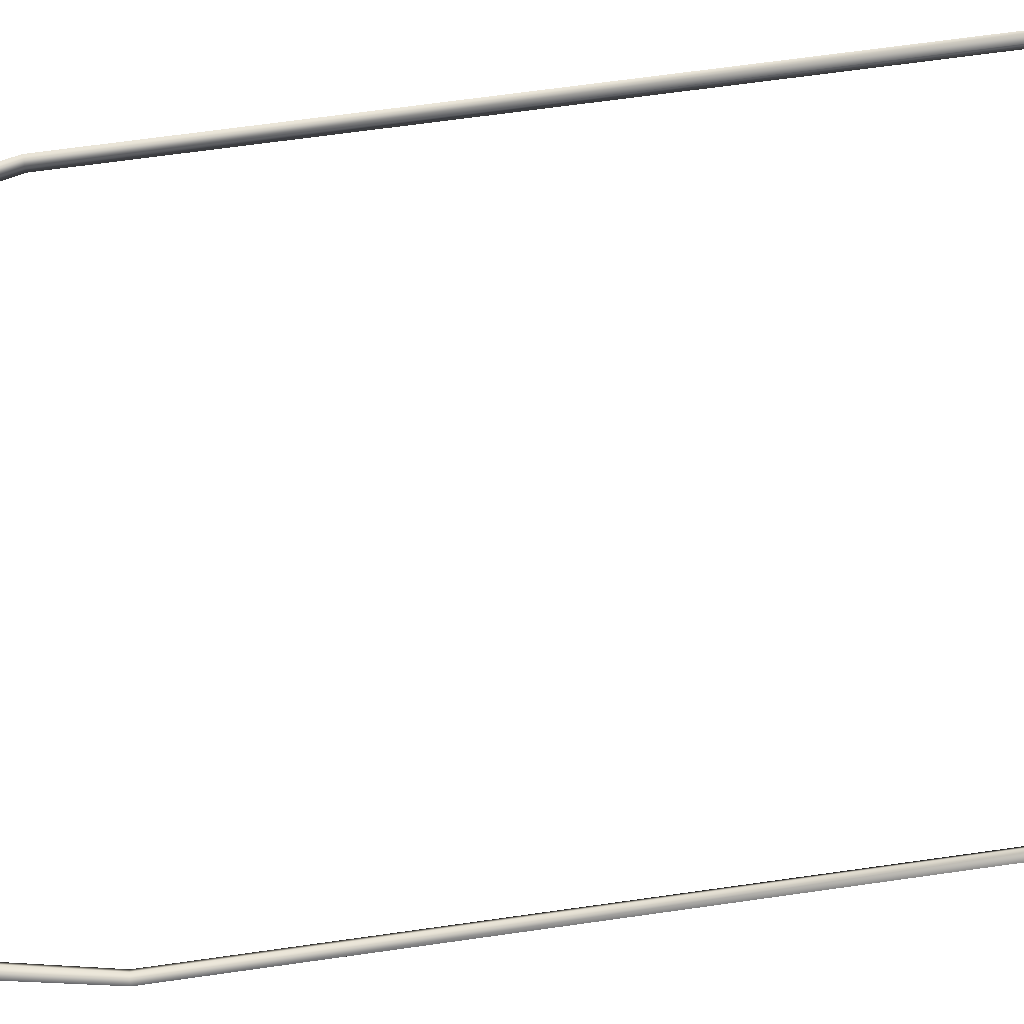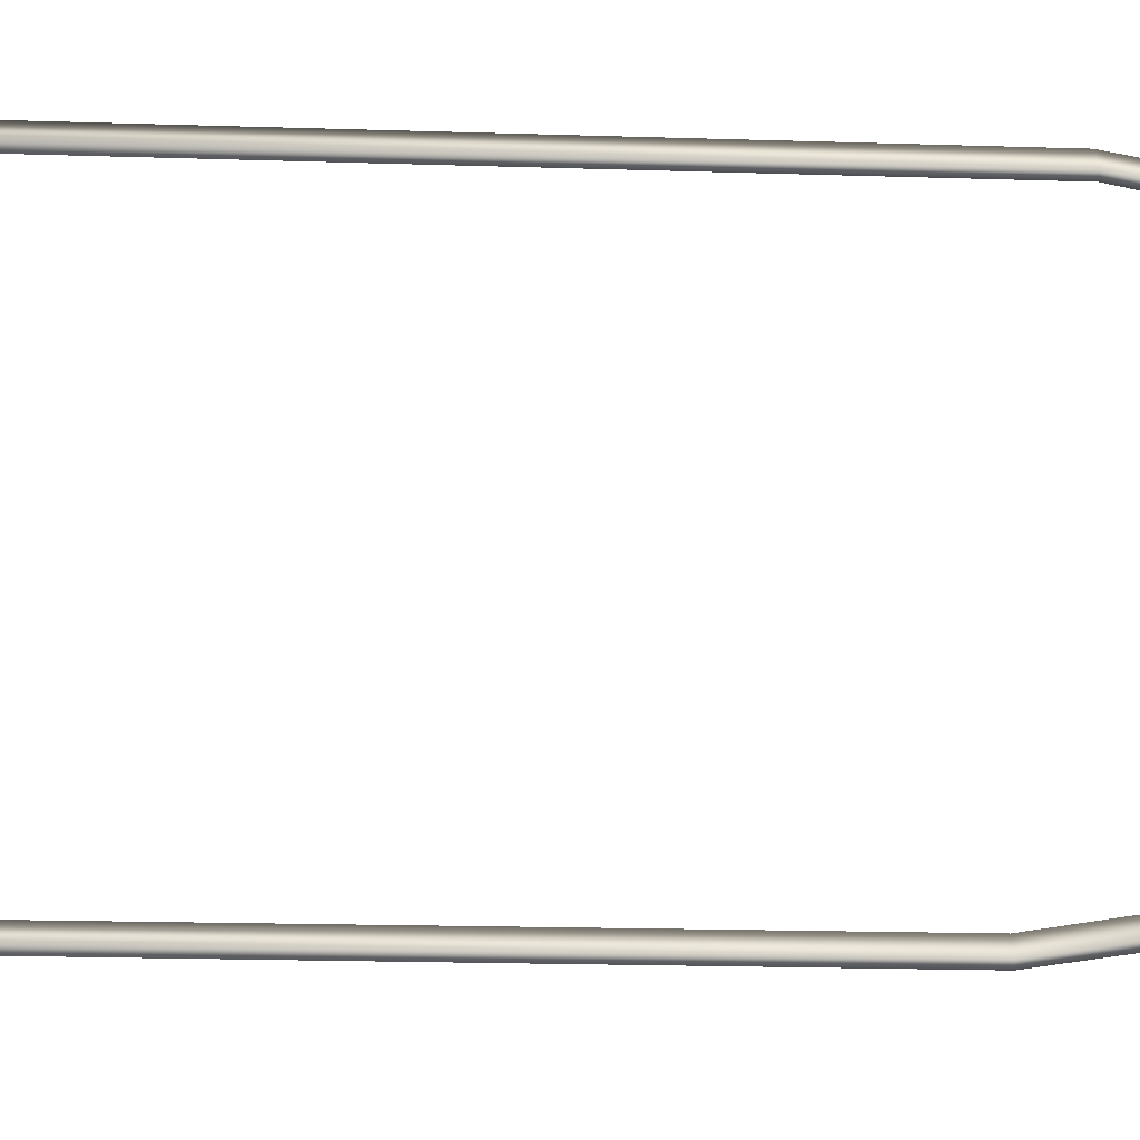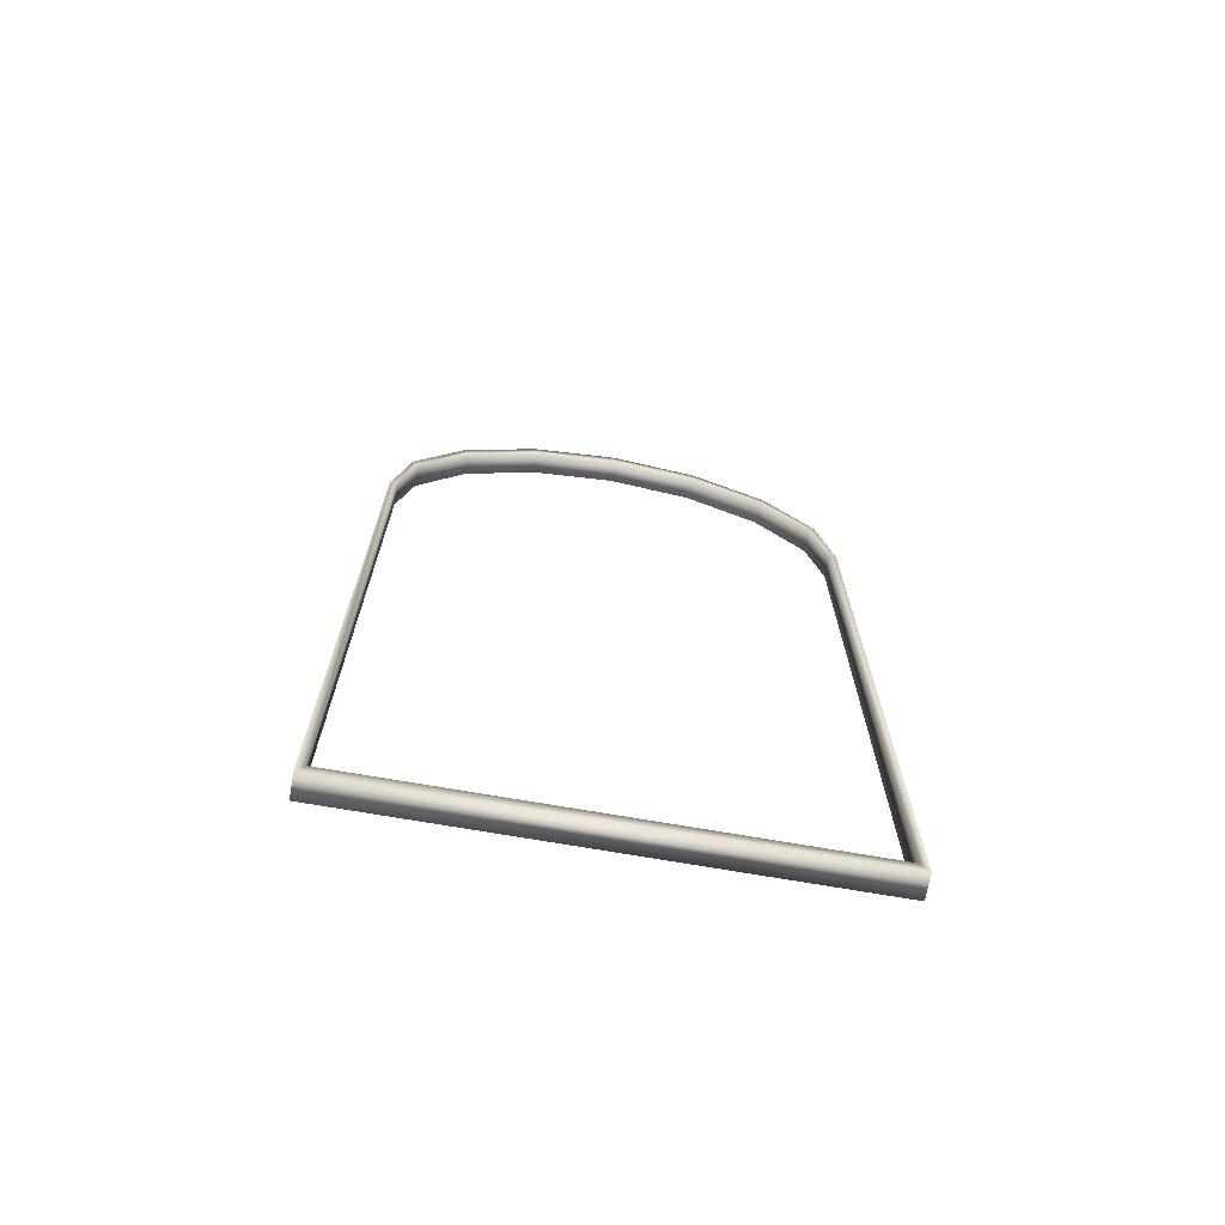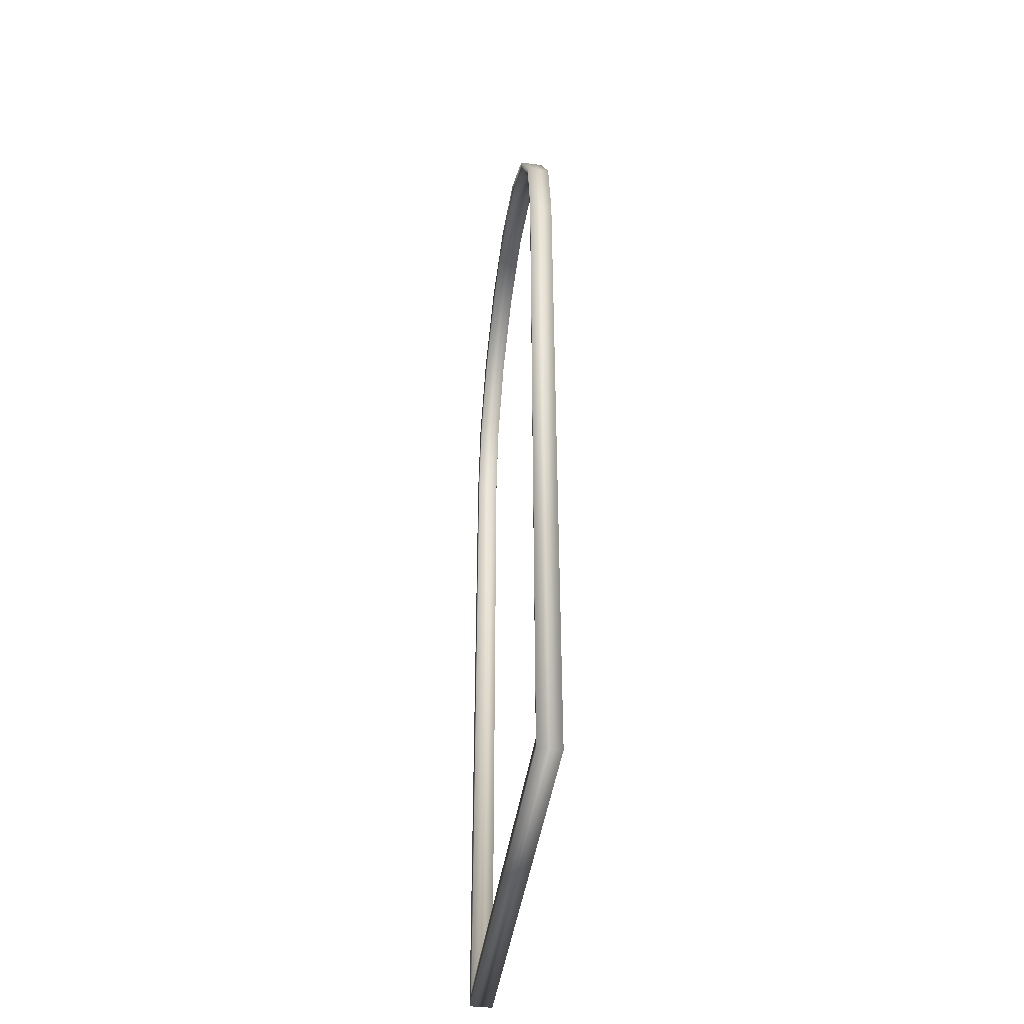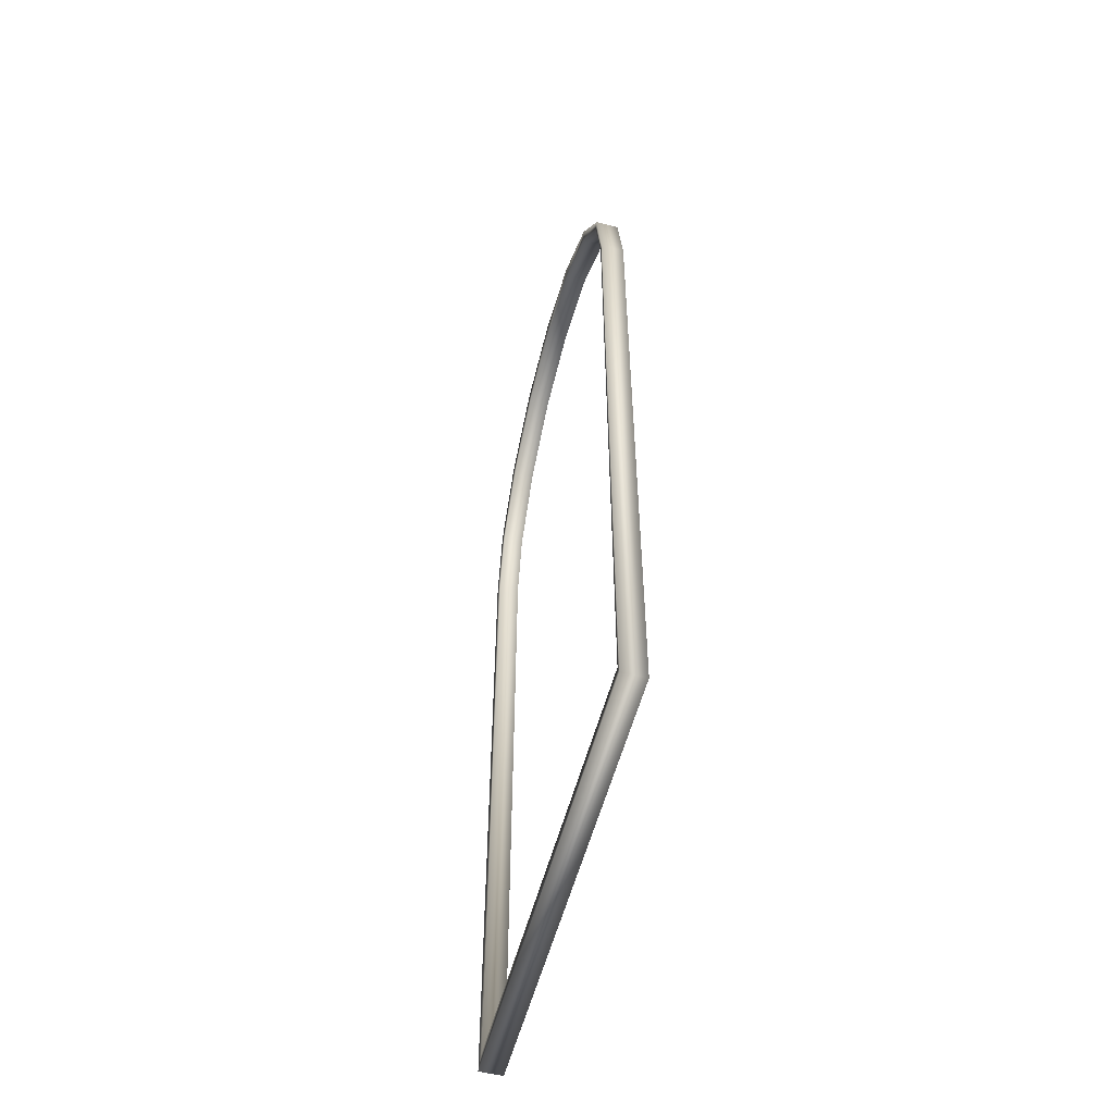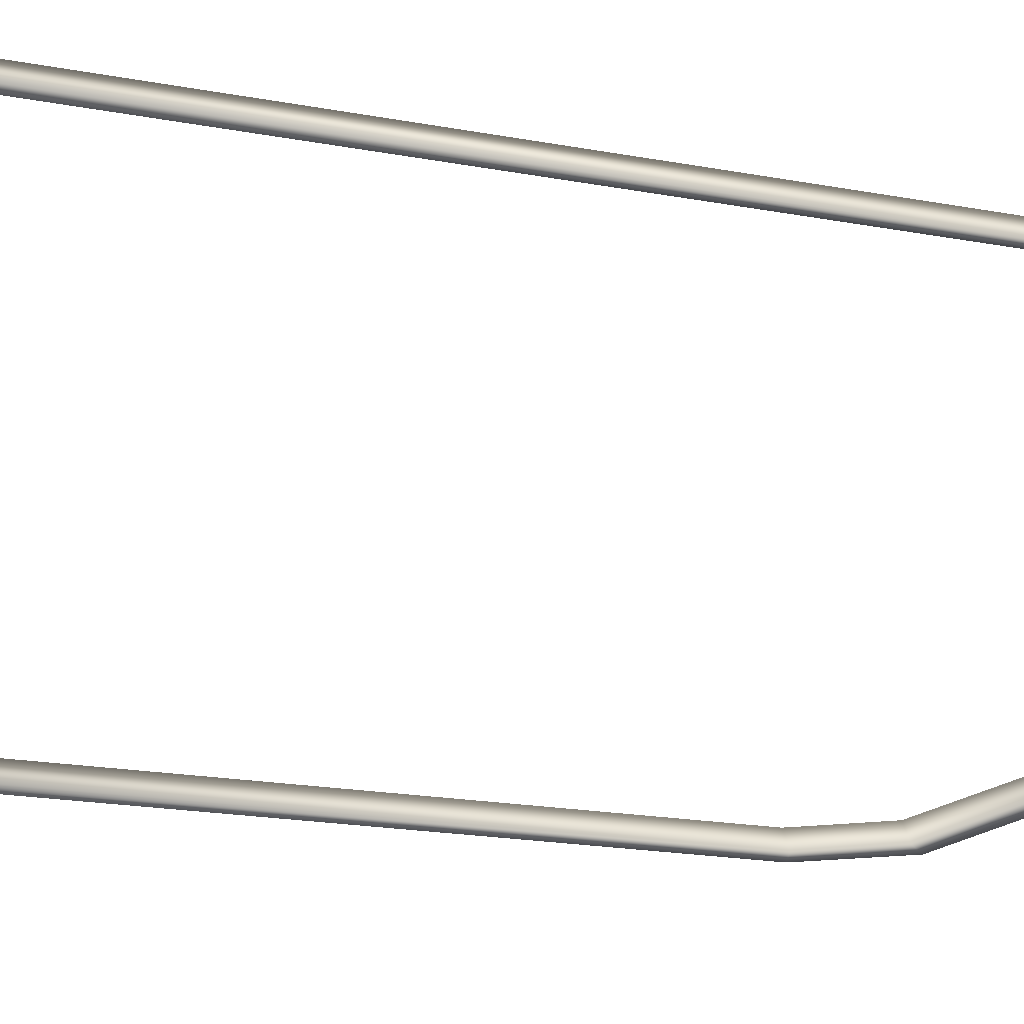
<metadata>
{"format":"obj","ext":"obj","renderer":"f3d","projection":"perspective","resolution":1024,"background":"white","views":[{"elev":54.7,"azim":-99.1,"up":"+Z"},{"elev":-27.6,"azim":87.6,"up":"+Z"},{"elev":-70.0,"azim":-42.9,"up":"+Y"},{"elev":-41.8,"azim":-130.8,"up":"+Y"},{"elev":-54.7,"azim":42.5,"up":"+Y"},{"elev":-19.7,"azim":70.8,"up":"+Z"}]}
</metadata>
<code>
g default
v 1529 198.6 -346.8
v 1531 198.6 -350.7
v 1547 194.9 -340.7
v 1544 194.9 -336.8
v 1560 184.5 -332.2
v 1557 184.5 -328.3
v 1569 168.9 -326.5
v 1566 168.9 -322.7
v 1571 152.8 -324.8
v 1569 152.8 -320.9
v 1572 3.178 -324.5
v 1569 3.178 -320.7
v 1491 3.178 -376.9
v 1489 3.178 -373
v 1491 152.8 -376.6
v 1489 152.8 -372.8
v 1494 168.9 -374.9
v 1492 168.9 -371
v 1503 184.5 -369.2
v 1500 184.5 -365.3
v 1516 194.9 -360.7
v 1513 194.9 -356.8
v 1531 201.7 -350.9
v 1547 198 -340.5
v 1545 198 -336.3
v 1529 201.7 -346.7
v 1561 187.2 -331.8
v 1558 187.2 -327.6
v 1570 171.1 -325.9
v 1567 171.1 -321.7
v 1573 152.8 -324.1
v 1570 152.8 -319.9
v 1573 -4.4e-05 -323.9
v 1570 -4.4e-05 -319.7
v 1490 1.7e-05 -377.9
v 1487 1.7e-05 -373.7
v 1490 152.8 -377.7
v 1487 152.8 -373.5
v 1493 171.1 -375.8
v 1490 171.1 -371.6
v 1502 187.2 -370
v 1499 187.2 -365.8
v 1516 198 -361.2
v 1513 198 -357
g polySurface204
f 1 2 3 4
f 4 3 5 6
f 6 5 7 8
f 10 9 11 12
f 12 11 13 14
f 14 13 15 16
f 18 17 19 20
f 20 19 21 22
f 22 21 2 1
f 23 24 3 2
f 25 26 1 4
f 24 27 5 3
f 28 25 4 6
f 27 29 7 5
f 30 28 6 8
f 29 31 9 7
f 32 30 8 10
f 31 33 11 9
f 34 32 10 12
f 33 35 13 11
f 36 34 12 14
f 35 37 15 13
f 38 36 14 16
f 39 41 19 17
f 42 40 18 20
f 41 43 21 19
f 44 42 20 22
f 43 23 2 21
f 26 44 22 1
f 24 23 26 25
f 27 24 25 28
f 29 27 28 30
f 31 29 30 32
f 33 31 32 34
f 35 33 34 36
f 37 35 36 38
f 41 39 40 42
f 43 41 42 44
f 23 43 44 26
f 40 38 16 18
f 39 37 38 40
f 15 37 39 17
f 9 10 8 7
f 16 15 17 18

</code>
